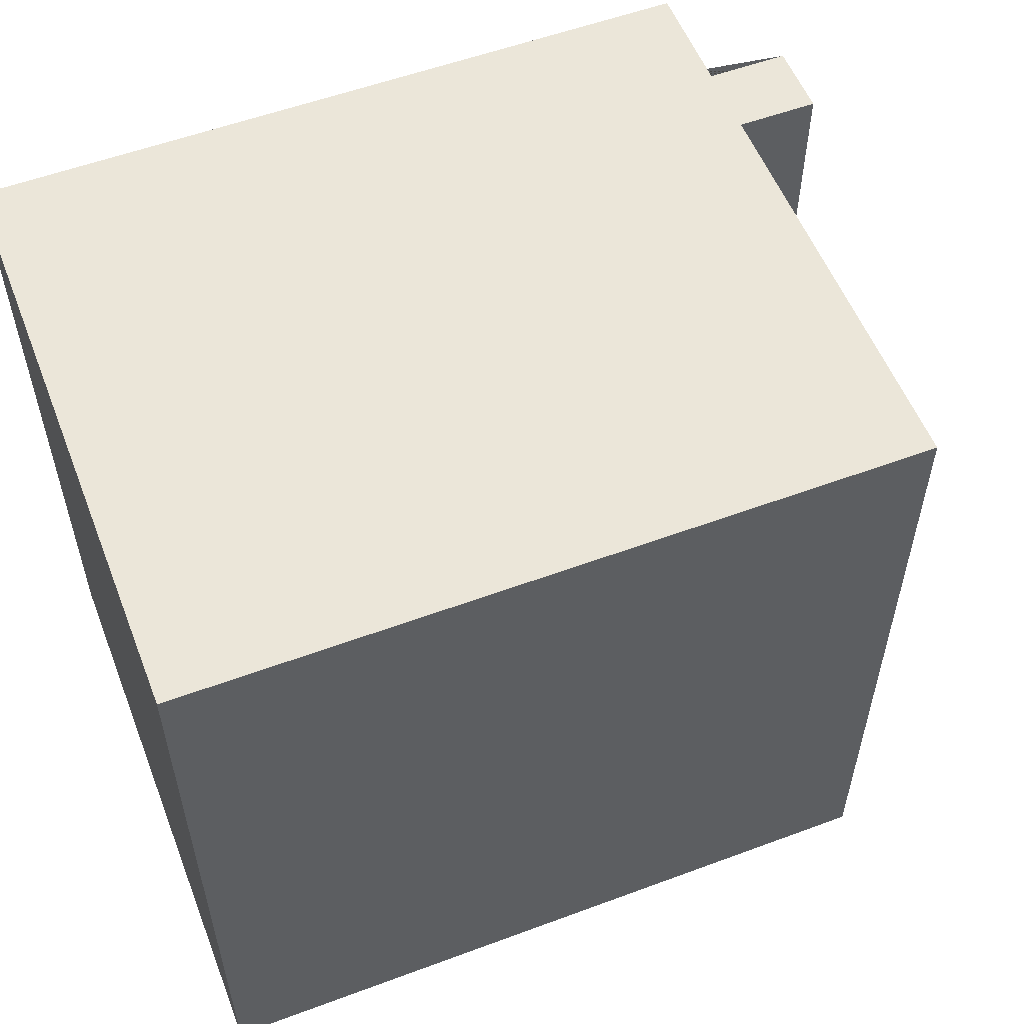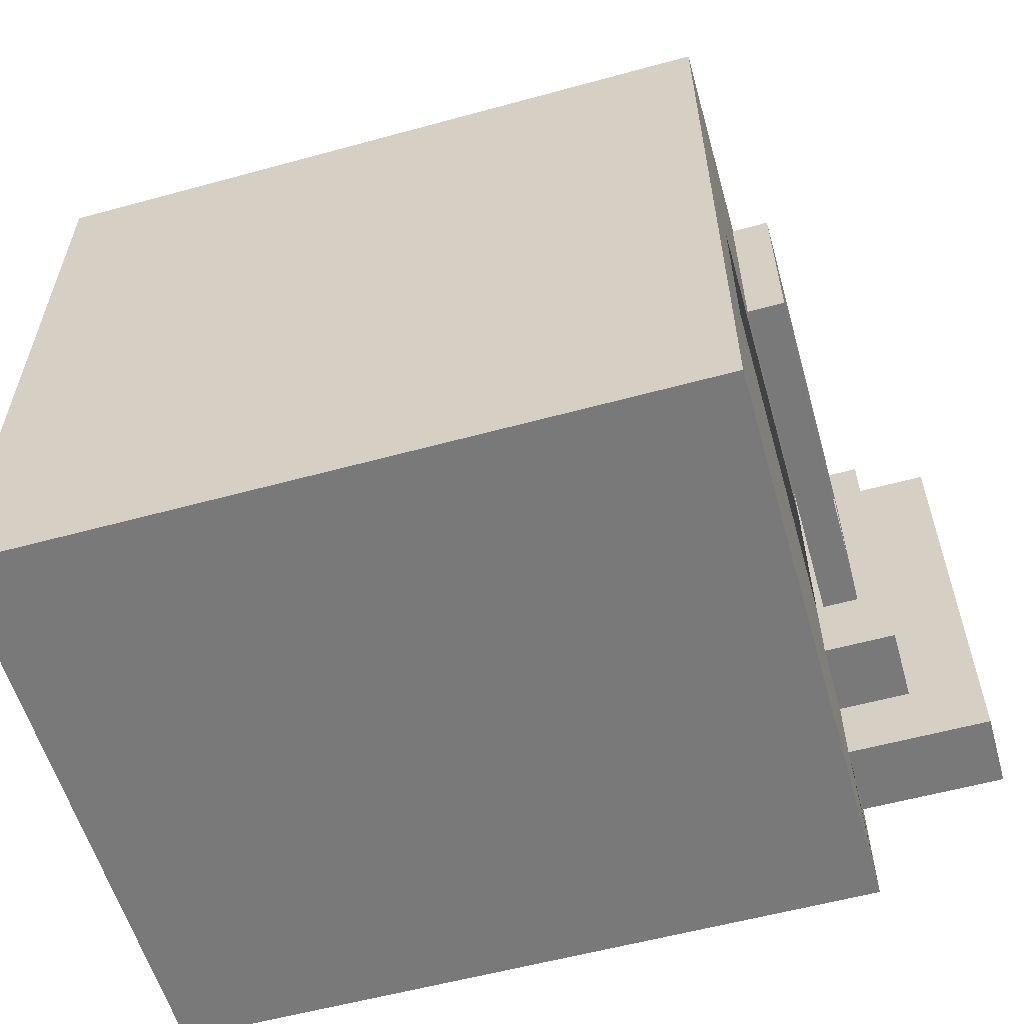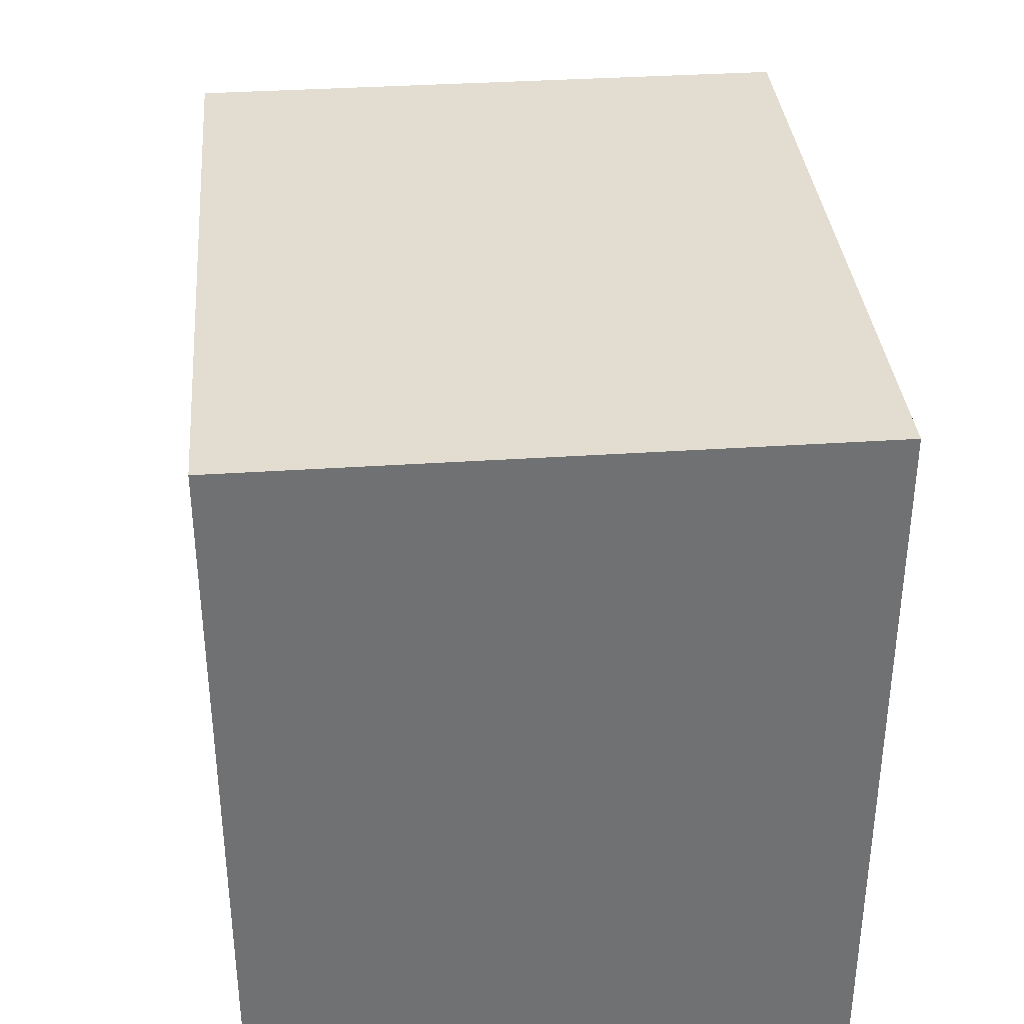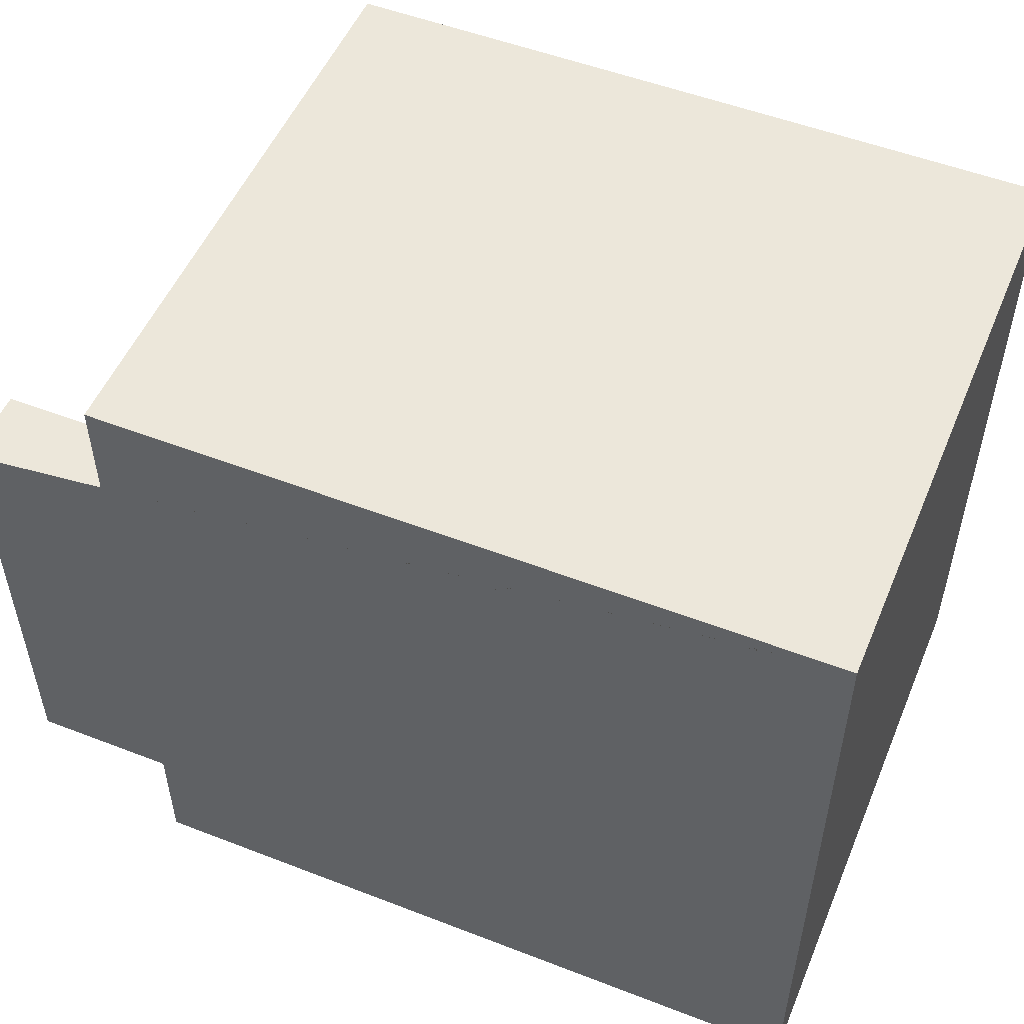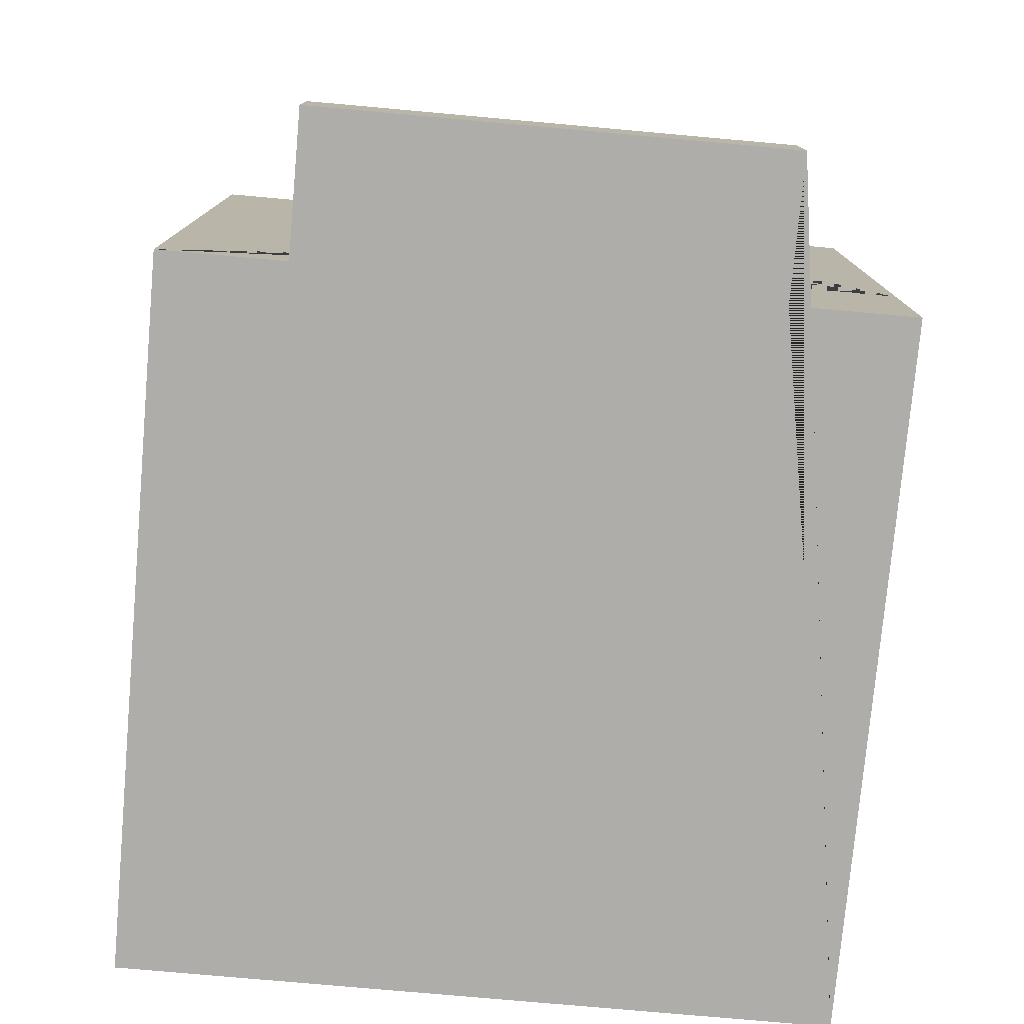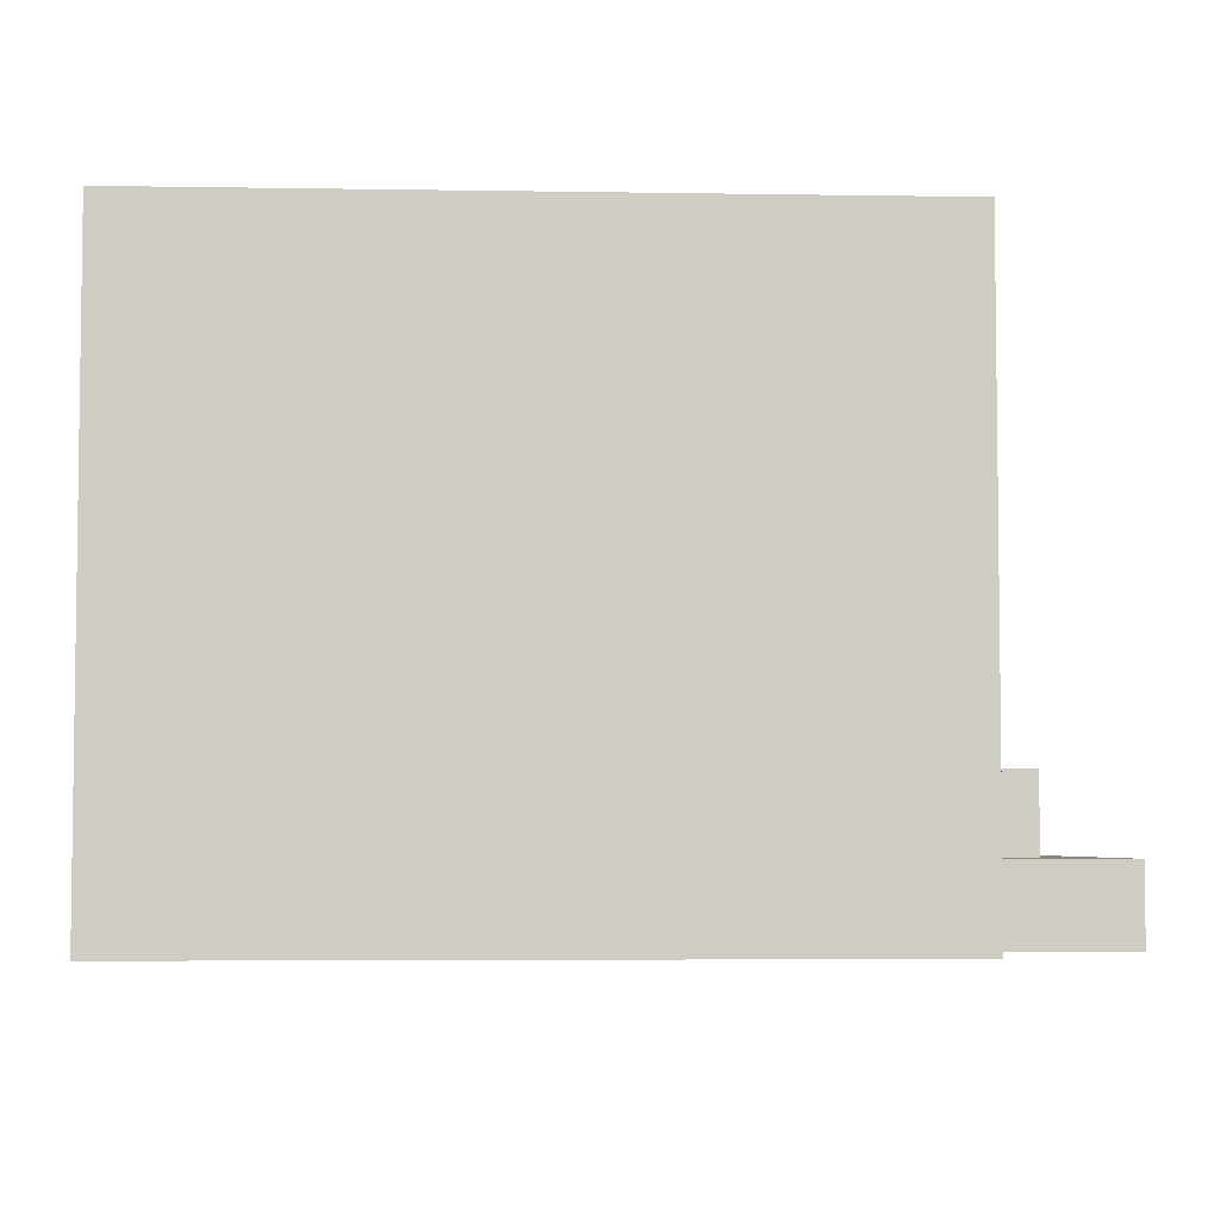
<metadata>
{"format":"obj","ext":"obj","renderer":"f3d","projection":"perspective","resolution":1024,"background":"white","views":[{"elev":55.7,"azim":158.7,"up":"+Z"},{"elev":-57.8,"azim":-164.2,"up":"+Z"},{"elev":35.3,"azim":84.9,"up":"+Z"},{"elev":52.4,"azim":22.6,"up":"+Z"},{"elev":-77.2,"azim":-95.1,"up":"+Y"},{"elev":-4.8,"azim":177.0,"up":"+Y"}]}
</metadata>
<code>
o Mesh1_Group1_Model.001
v 0 0.2125 -1
v 0 0.8375 -1
v 1 0.8375 -1
v 1 0.2125 -1
v 0 0.2125 0
v 0 0.8375 0
v 0 0.2125 -0.725
v 0 0.2125 -0.625
v 0 0.7125 -0.625
v 0 0.7125 -0.375
v 0 0.2125 -0.375
v 0 0.2125 -0.275
v 1 0.2125 0
v 1 0.8375 0
v 1 0 -1
v 1 0 0
v 0 0 -1
v 0 0 -0.825
v 0 0.1062 -0.825
v 0 0.1062 -0.725
v 0 0 0
v 0 0 -0.175
v -0.2 0 -0.175
v -0.2 0 -0.825
v 0 0.1062 -0.275
v 0 0.1062 -0.175
v -0.1 0.2125 -0.275
v -0.1 0.1062 -0.275
v -0.1 0.2125 -0.725
v -0.1 0.1062 -0.725
v 0.1 0.2125 -0.625
v 0.1 0.2125 -0.375
v 0.1 0.7125 -0.625
v 0.1 0.7125 -0.375
v -0.2 0.1062 -0.825
v -0.2 0.1062 -0.175
v -0.06 0.21 -0.37
v -0.01 0.21 -0.37
v -0.01 0.71 -0.37
v -0.06 0.71 -0.37
v -0.06 0.21 -0.62
v -0.01 0.21 -0.62
v -0.06 0.71 -0.62
v -0.01 0.71 -0.62
v -0.06 0.2642 -0.5658
v -0.06 0.2642 -0.4242
v -0.06 0.6558 -0.4242
v -0.06 0.6558 -0.5658
v -0.035 0.2642 -0.5658
v -0.035 0.6558 -0.5658
v -0.035 0.2642 -0.4242
v -0.035 0.6558 -0.4242
f 1 2 3 4
f 5 6 2 1 7 8 9 10 11 12
f 13 14 6 5
f 4 3 14 13
f 2 6 14 3
f 9 8 31 33
f 10 9 33 34
f 11 10 34 32
f 34 33 31 32
f 15 4 13 16
f 17 1 4 15
f 17 18 19 20 7 1
f 16 21 22 23 24 18 17 15
f 16 13 5 21
f 5 12 25 26 22 21
f 27 28 25 12
f 27 29 30 28
f 31 8 7 29 27 12 11 32
f 7 20 30 29
f 25 28 30 20 19 35 36 26
f 35 19 18 24
f 24 23 36 35
f 22 26 36 23
f 37 38 39 40
f 41 42 38 37
f 42 41 43 44
f 41 45 43
f 41 46 45
f 37 46 41
f 46 37 47
f 40 47 37
f 47 40 43
f 44 43 40 39
f 38 42 44 39
f 47 43 48
f 48 43 45
f 48 45 49 50
f 45 46 51 49
f 46 47 52 51
f 47 48 50 52
f 52 50 49 51

</code>
